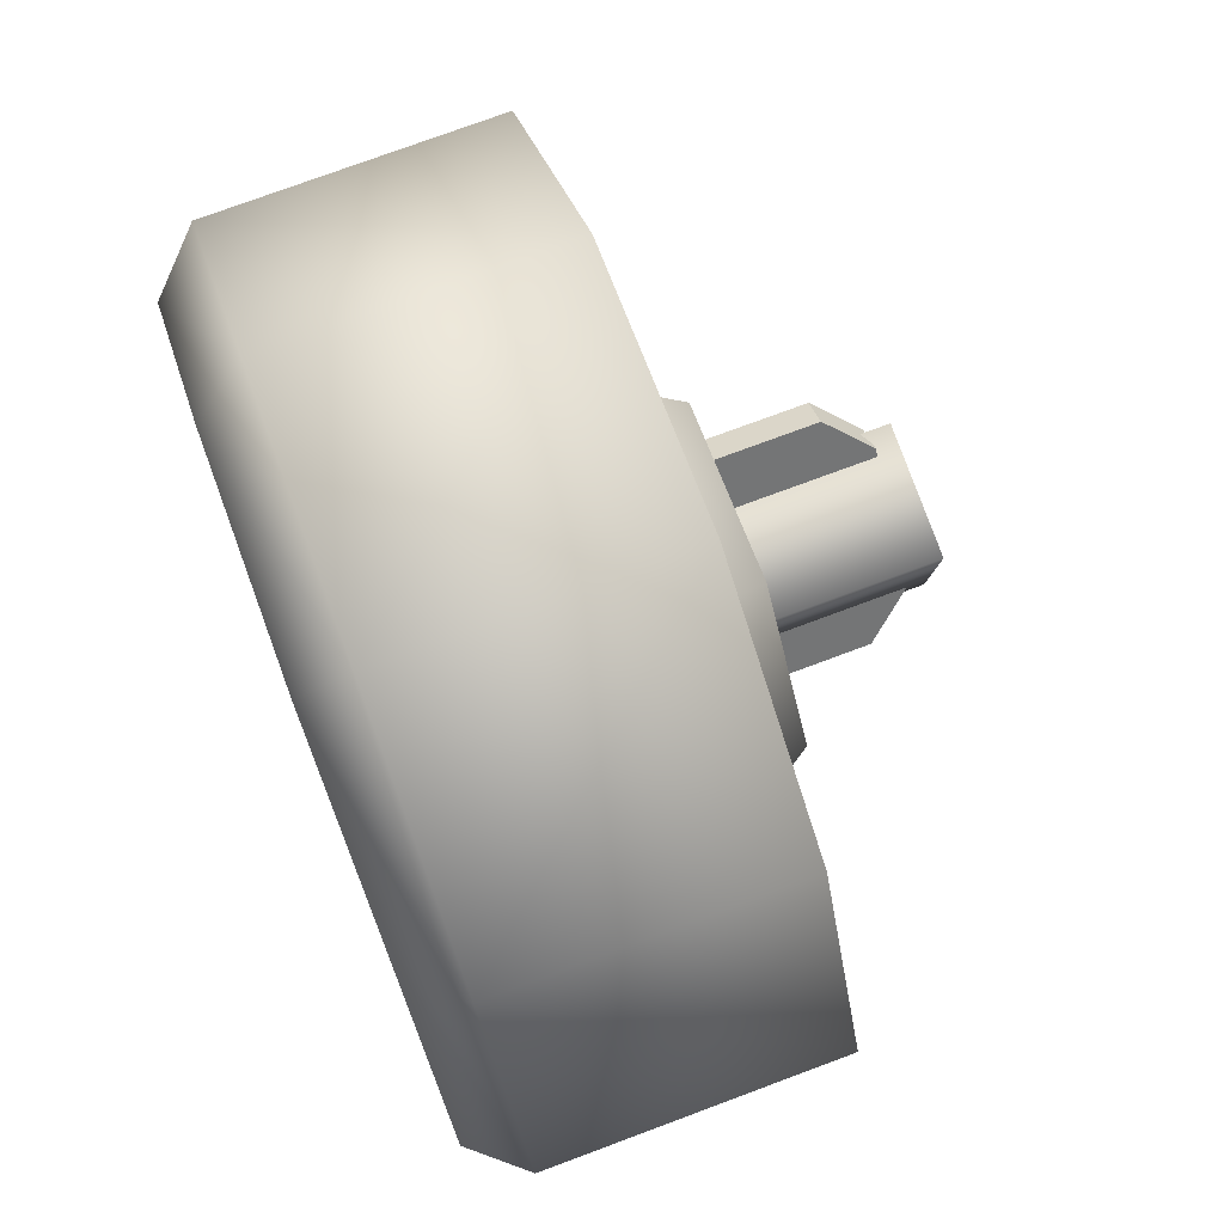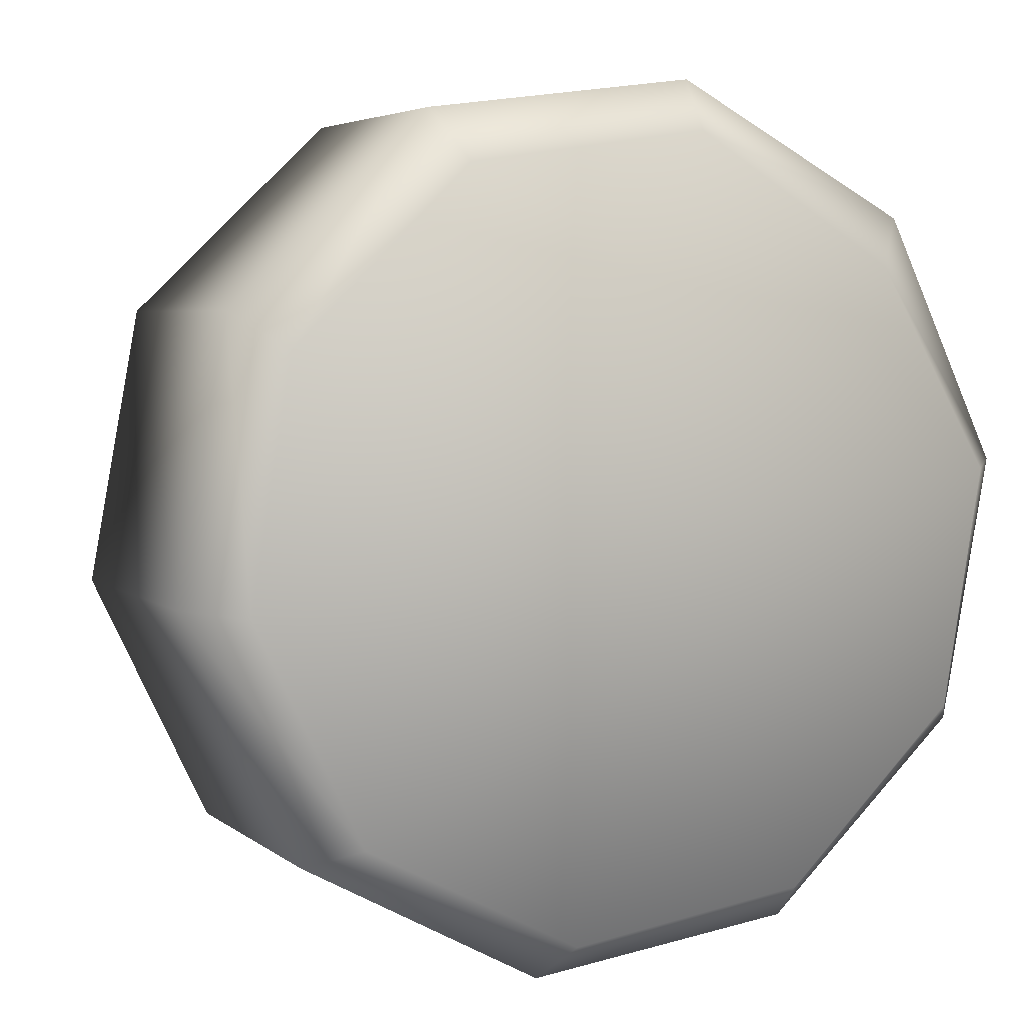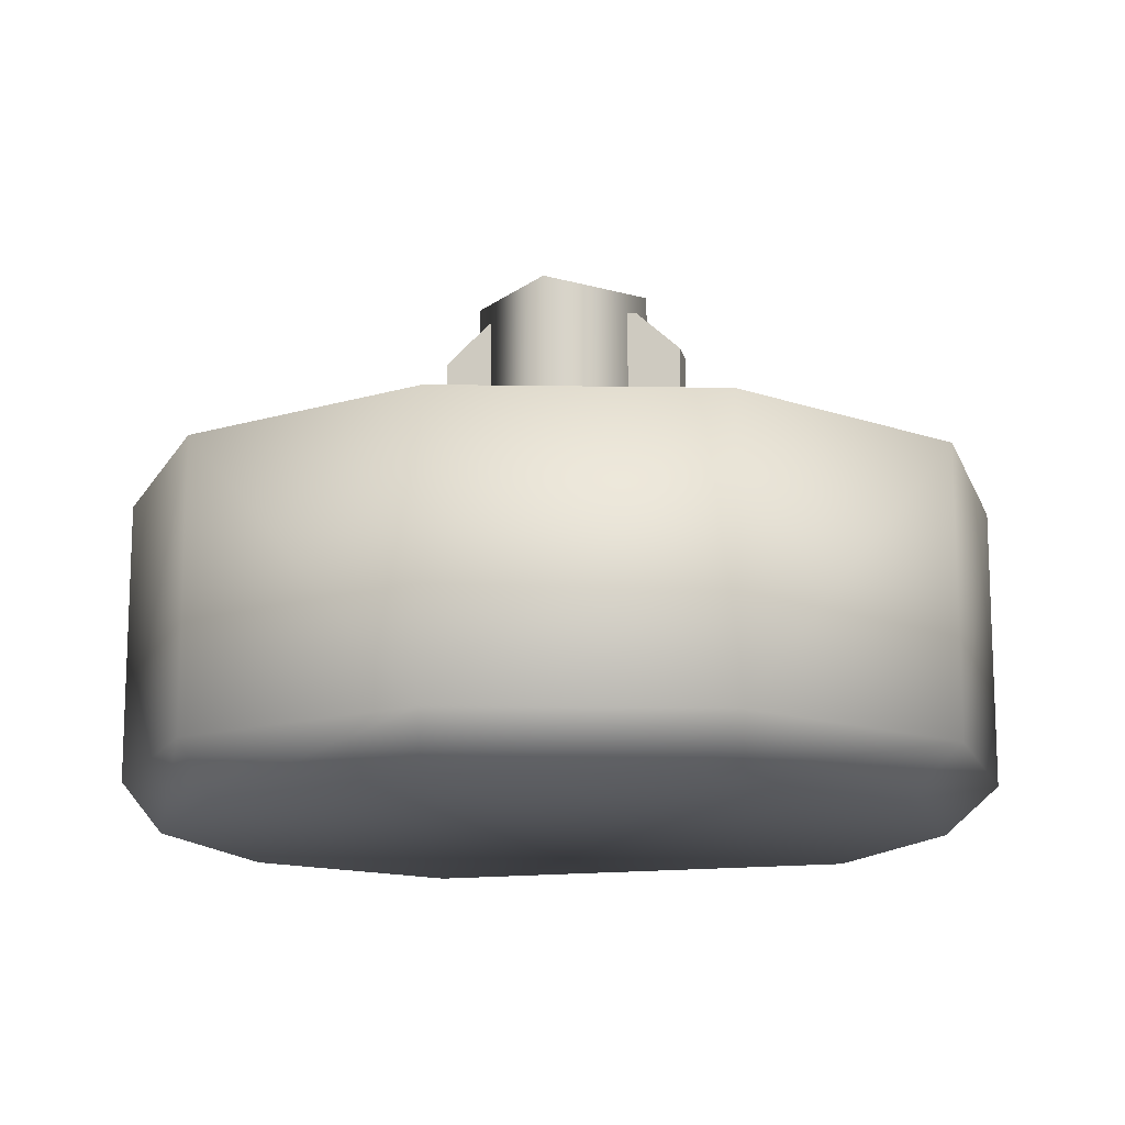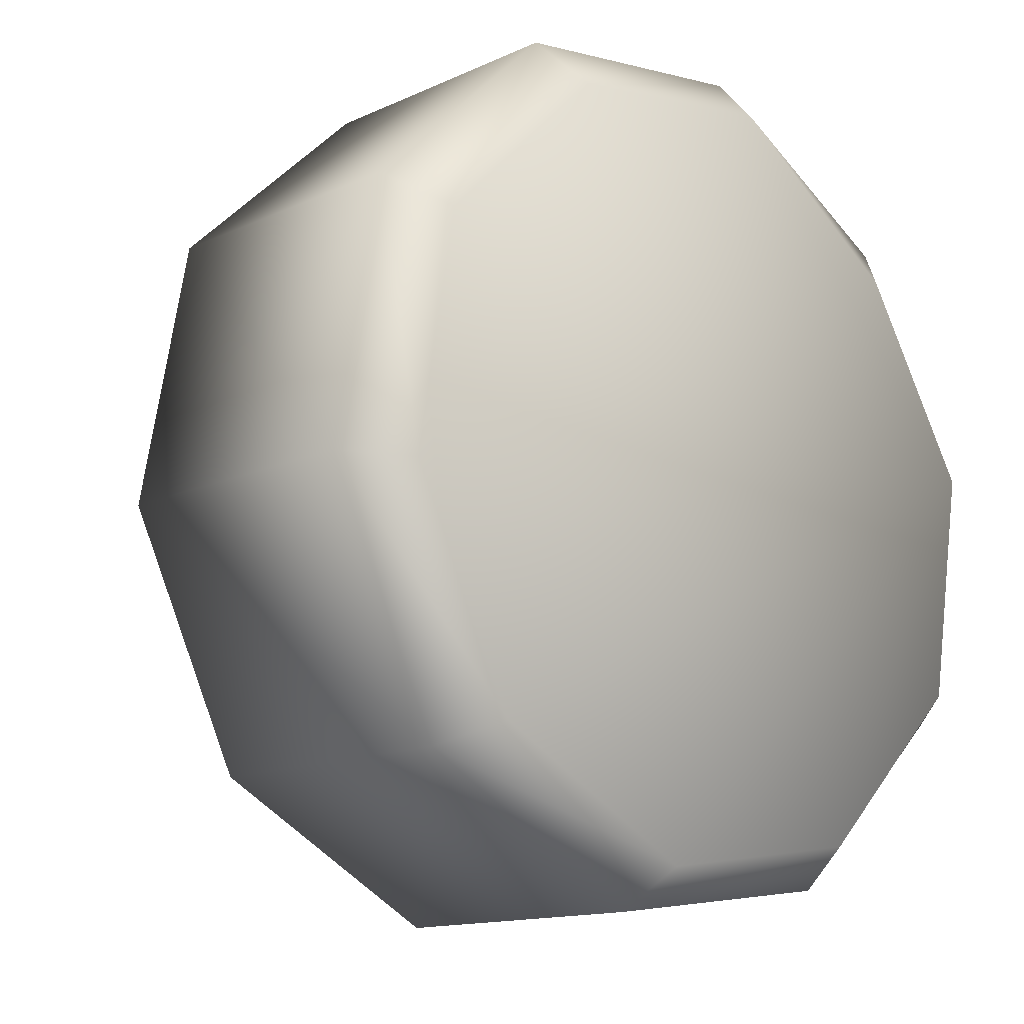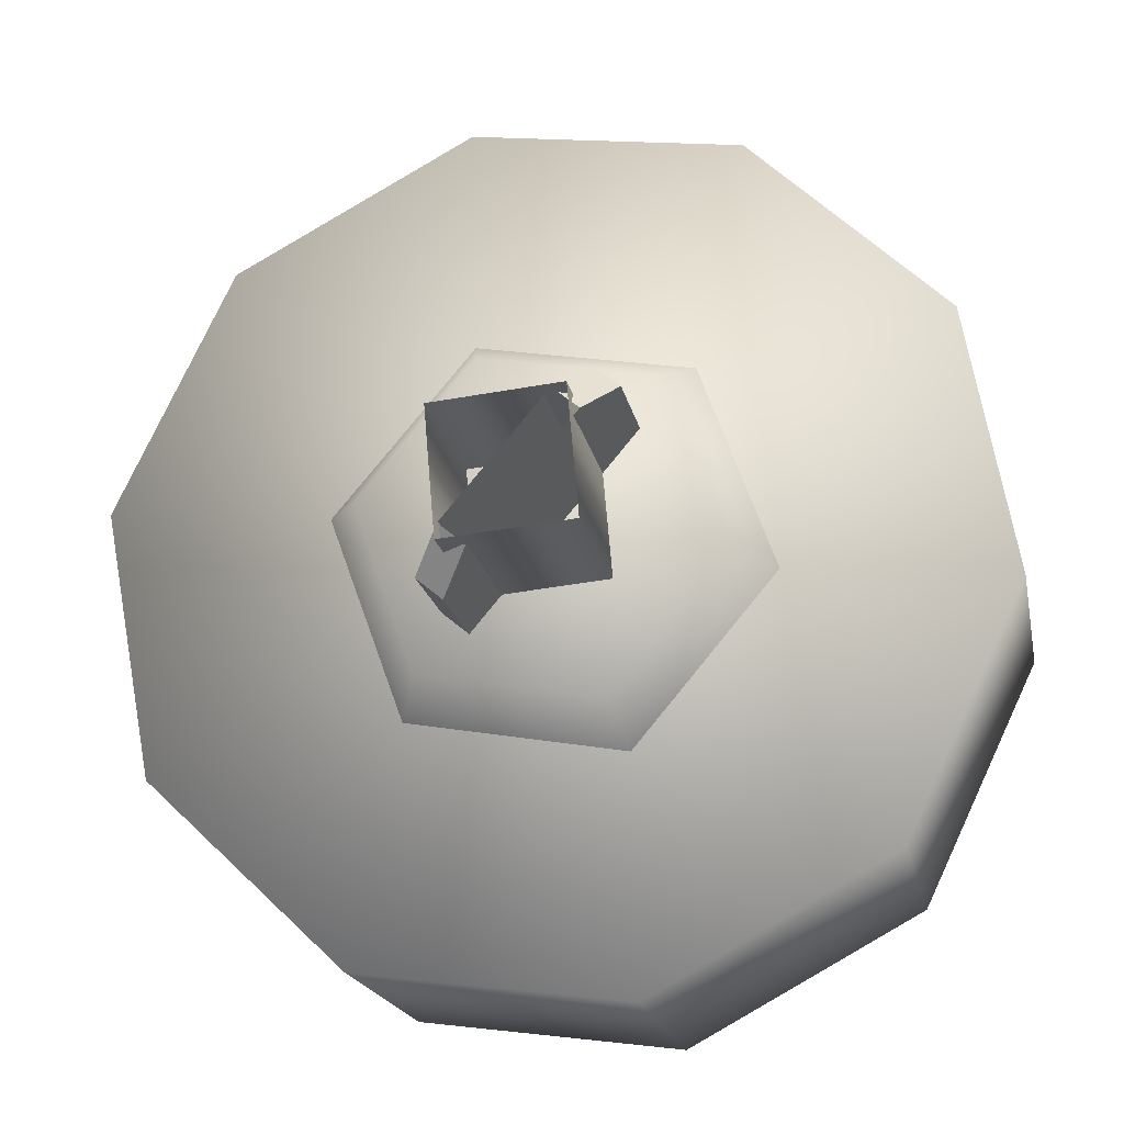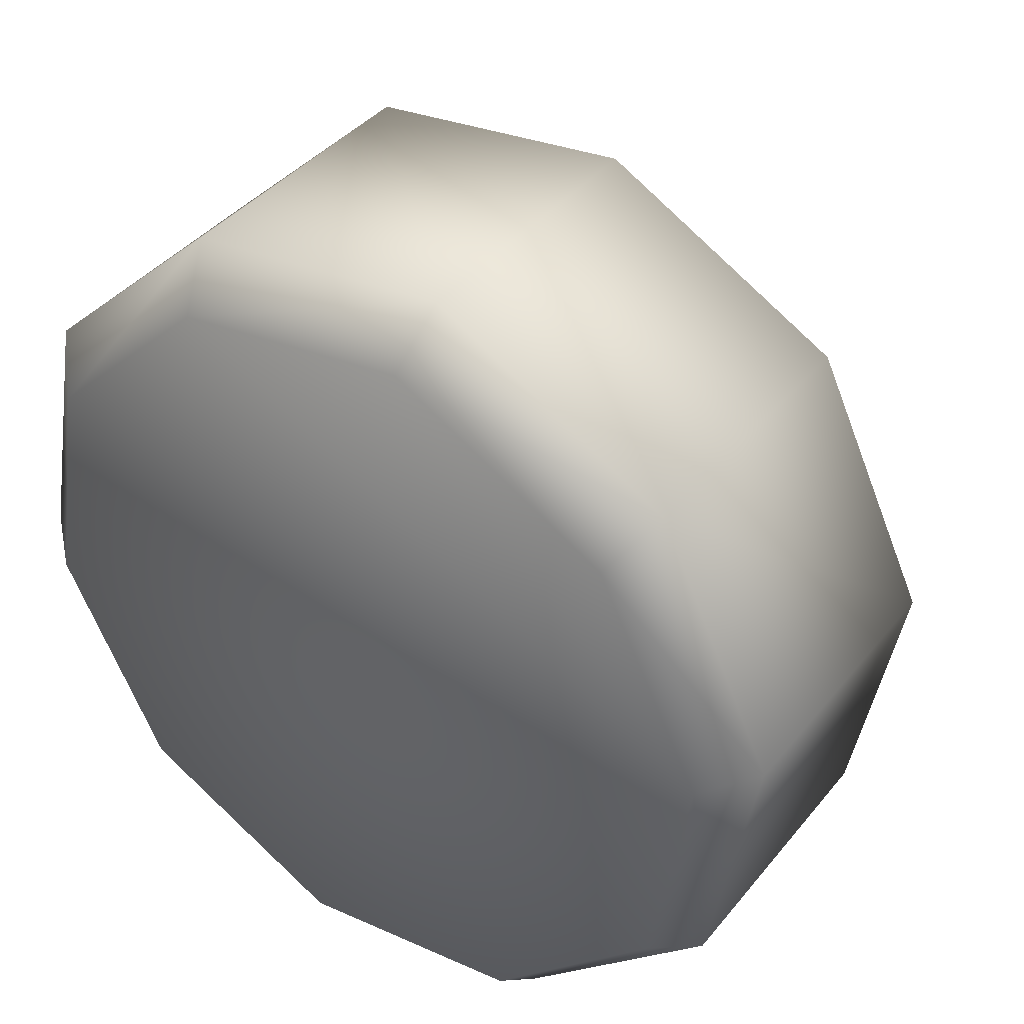
<metadata>
{"format":"obj","ext":"obj","renderer":"f3d","projection":"perspective","resolution":1024,"background":"white","views":[{"elev":75.7,"azim":-110.4,"up":"+Y"},{"elev":4.5,"azim":155.3,"up":"+Y"},{"elev":-13.9,"azim":62.5,"up":"+Z"},{"elev":-13.6,"azim":135.9,"up":"+Y"},{"elev":-18.7,"azim":10.9,"up":"+Y"},{"elev":40.0,"azim":-145.1,"up":"+Y"}]}
</metadata>
<code>
g wheel_low_Cylinder.002
v 0.7512 1.017 -1.581
v 0.5433 0.5814 -1.581
v 0.1193 0.3514 -1.581
v -0.3588 0.4147 -1.581
v -0.7085 0.7469 -1.581
v -0.7962 1.221 -1.581
v -0.5883 1.656 -1.581
v 0.3139 1.823 -1.581
v 0.6562 1.006 -2.173
v 0.7512 1.017 -2.084
v 0.465 0.6209 -2.173
v 0.5433 0.5814 -2.084
v 0.08408 0.4218 -2.173
v 0.1193 0.3514 -2.084
v -0.3411 0.4847 -2.173
v -0.3588 0.4147 -2.084
v -0.6482 0.7854 -2.173
v -0.7085 0.7469 -2.084
v -0.7198 1.209 -2.173
v -0.7962 1.221 -2.084
v -0.5883 1.656 -2.084
v 0.2775 1.73 -2.173
v 0.3139 1.823 -2.084
v 0.6636 1.491 -1.581
v 0.6636 1.491 -2.084
v 0.5846 1.43 -2.173
v -0.1643 1.886 -1.581
v -0.1643 1.886 -2.084
v -0.1477 1.793 -2.173
v -0.5225 1.568 -2.159
v 0.2404 1.432 -1.615
v 0.1825 1.363 -1.478
v 0.3797 1.048 -1.615
v -0.1618 1.503 -1.615
v -0.1311 1.418 -1.478
v -0.4247 1.19 -1.615
v -0.3361 1.174 -1.478
v -0.2853 0.8062 -1.615
v -0.2274 0.8751 -1.478
v 0.1169 0.7349 -1.615
v 0.08616 0.8195 -1.478
v 0.2911 1.063 -1.478
v -0.1364 0.9368 -1.565
v -0.1364 0.9368 -1.295
v 0.1458 1.272 -1.565
v -0.1822 0.9754 -1.565
v -0.1822 0.9754 -1.295
v 0.09992 1.311 -1.565
v 0.09992 1.311 -1.295
v 0.04784 1.249 -1.22
v 0.1458 1.272 -1.295
v 0.09369 1.21 -1.22
v -0.0843 0.9988 -1.22
v -0.1302 1.037 -1.22
v 0.07996 1.241 -1.552
v 0.07996 1.241 -1.183
v 0.09935 1.016 -1.552
v -0.1443 1.221 -1.552
v -0.1443 1.221 -1.183
v -0.1249 0.9971 -1.552
v -0.1249 0.9971 -1.183
v 0.09935 1.016 -1.183
g wheel_low_textures
f 3 4 16 14
f 18 5 6 20
f 28 27 8 23
f 6 7 21 20
f 1 2 12 10
f 4 5 18 16
f 12 2 3 14
f 10 12 11 9
f 12 14 13 11
f 14 16 15 13
f 16 18 17 15
f 18 20 19 17
f 19 30 29 22 26 9 11 13 15 17
f 28 23 22 29
f 25 10 9 26
f 24 1 10 25
f 8 24 25 23
f 23 25 26 22
f 21 7 27 28
f 3 2 1 24 8 27 7 6 5 4
f 21 28 29 30
f 20 21 30 19
f 34 35 32 31
f 31 32 42 33
f 36 37 35 34
f 38 39 37 36
f 40 41 39 38
f 33 42 41 40
f 42 32 35 37 39 41
f 47 46 43 44
f 45 51 52 53 44 43
f 49 48 46 47 54 50
f 51 45 48 49
f 49 50 52 51
f 44 53 54 47
f 58 59 56 55
f 55 56 62 57
f 60 61 59 58
f 57 62 61 60

</code>
